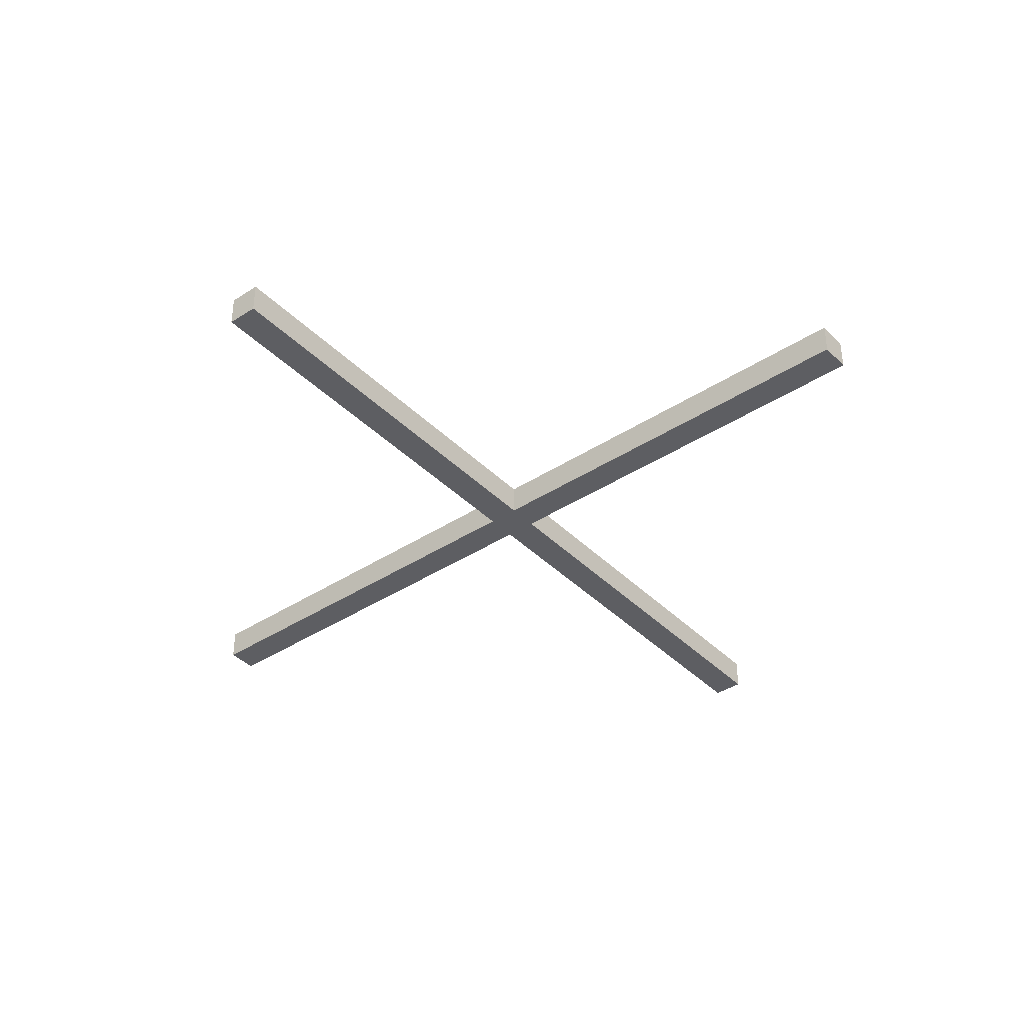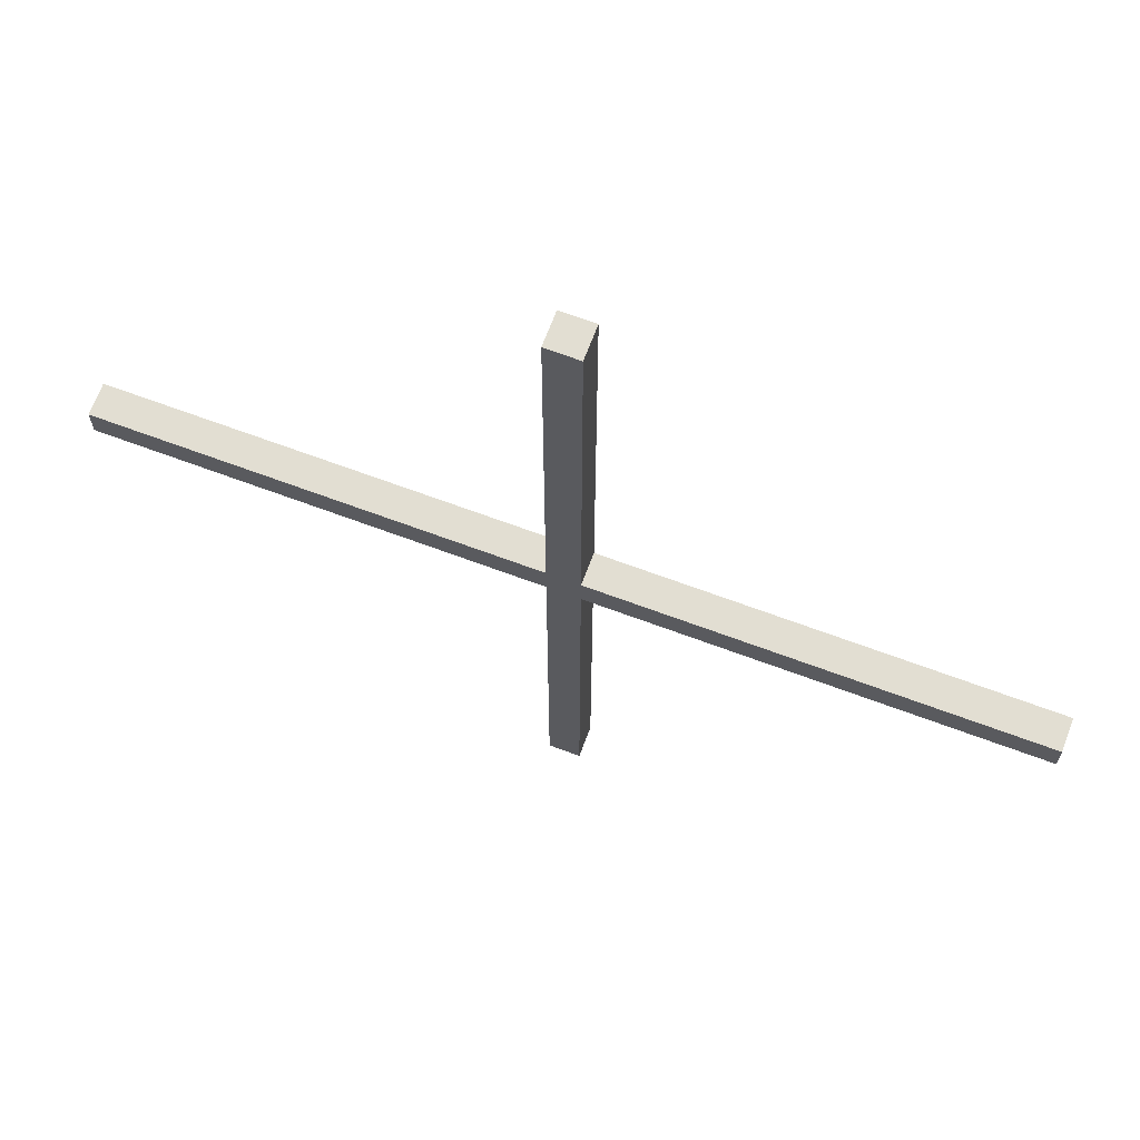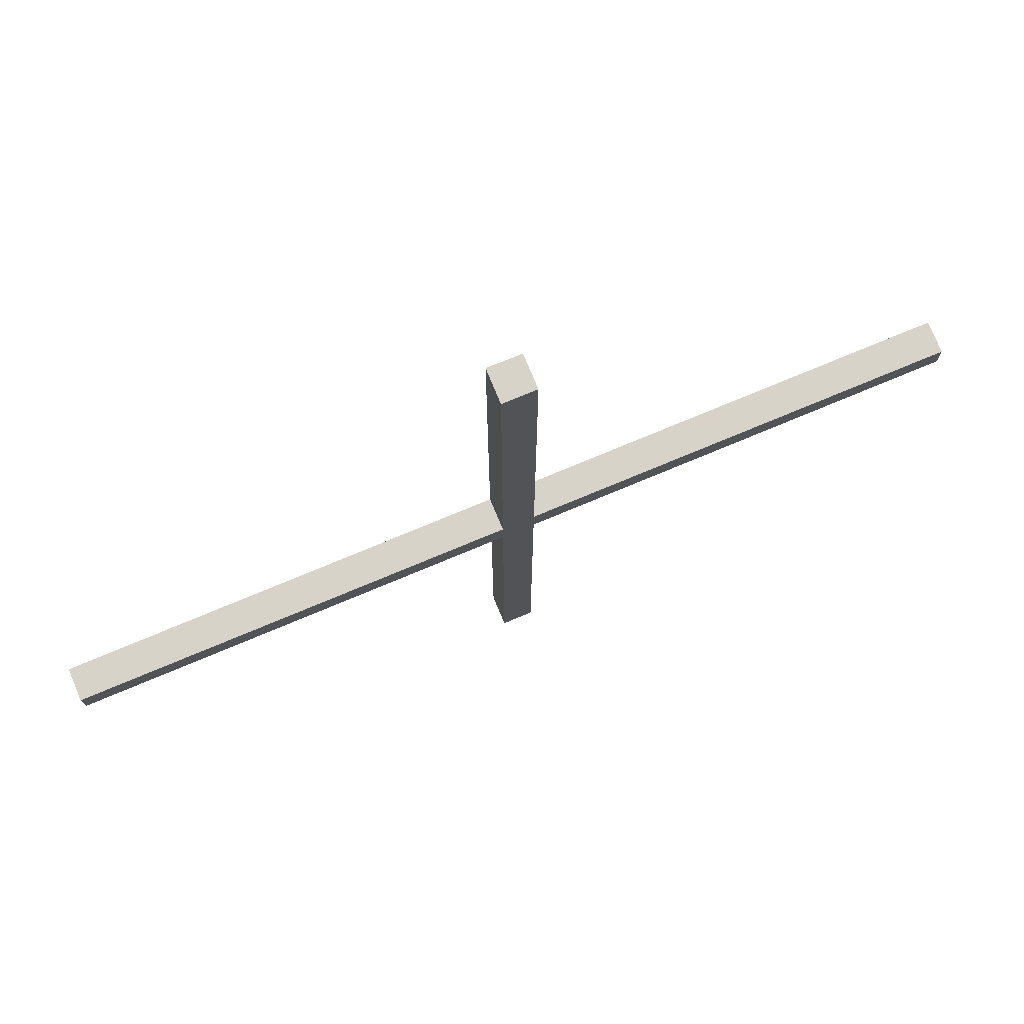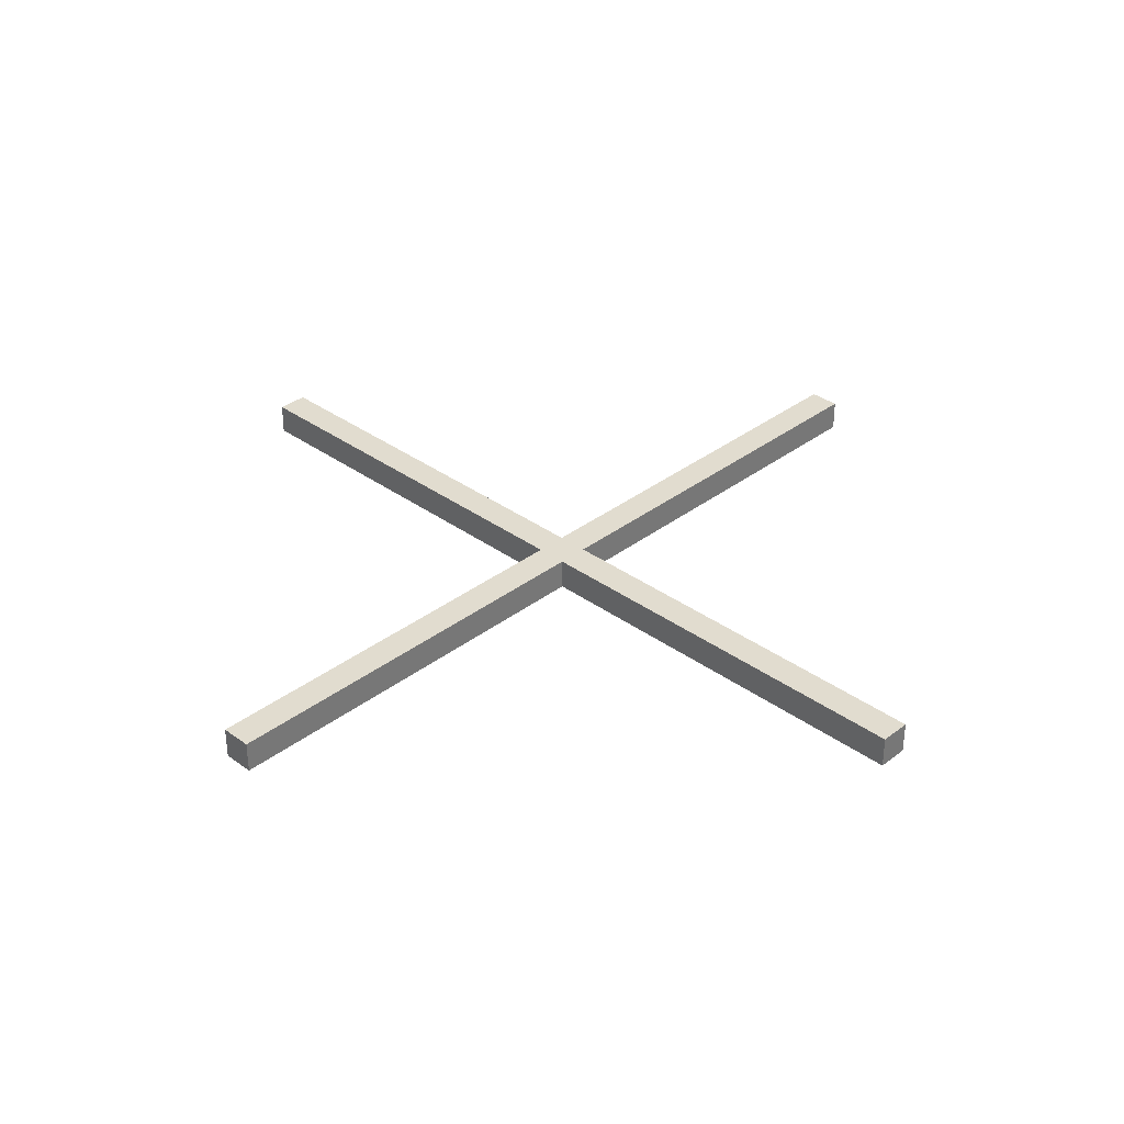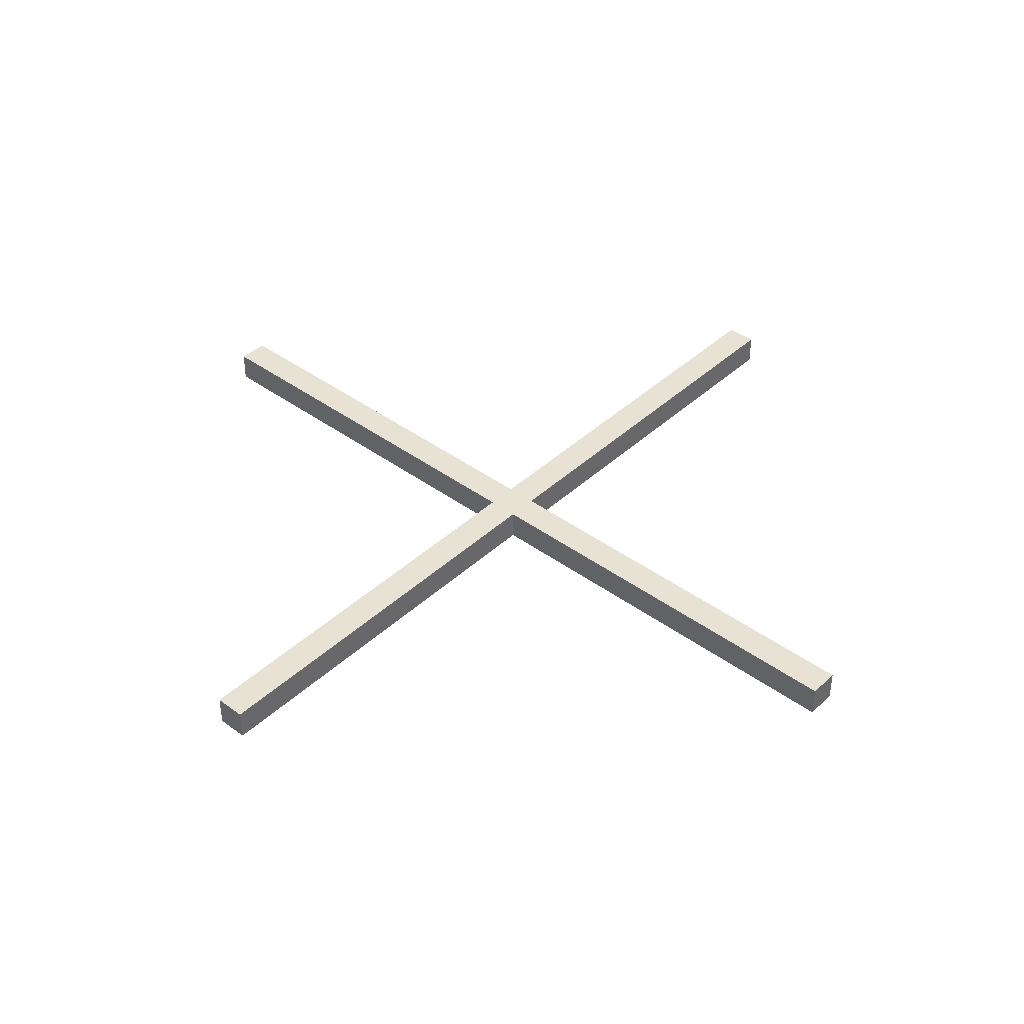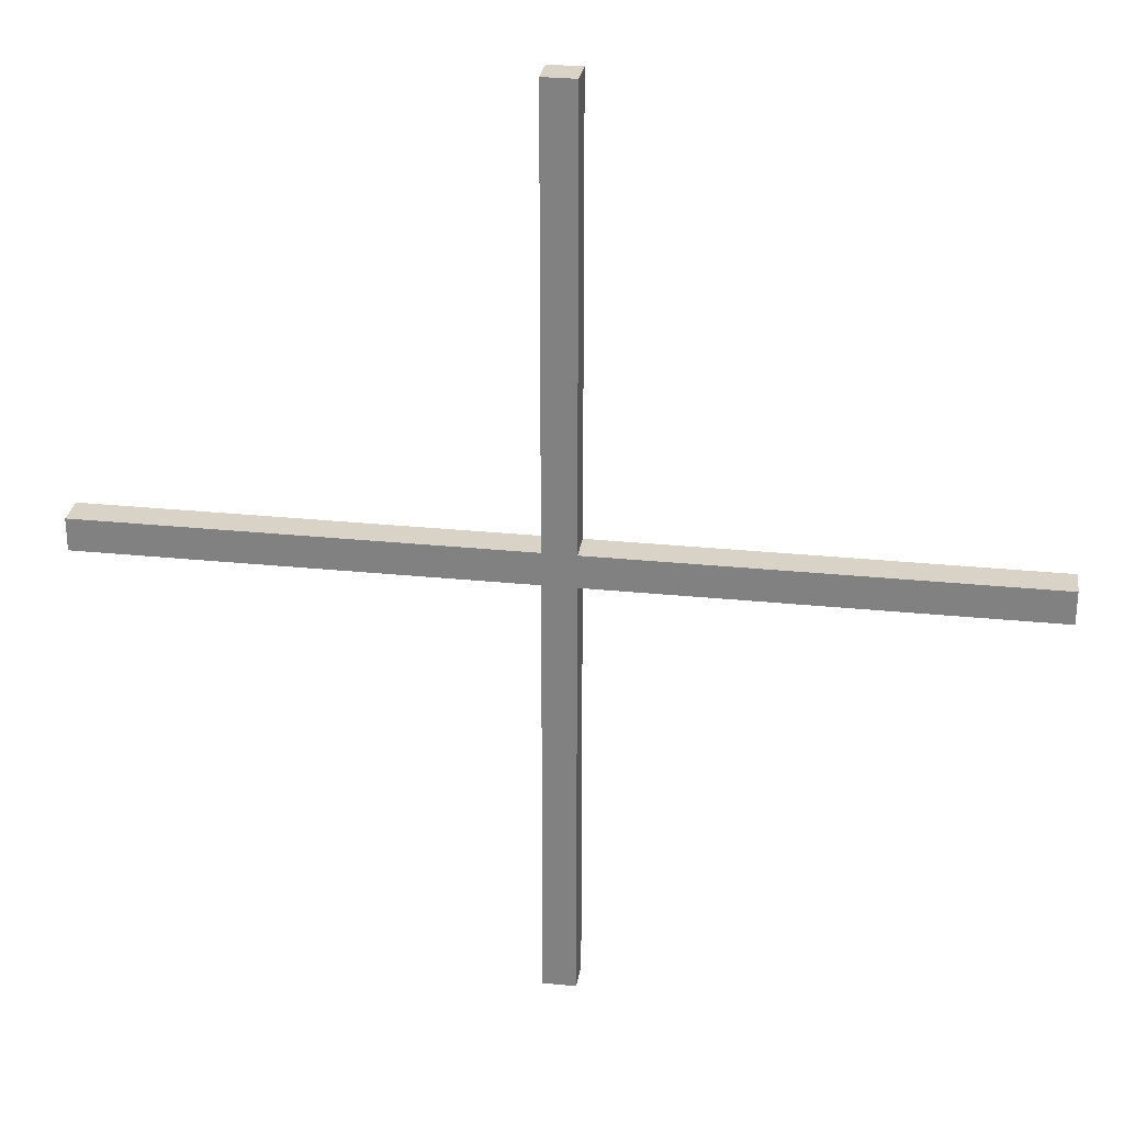
<metadata>
{"format":"obj","ext":"obj","renderer":"f3d","projection":"perspective","resolution":1024,"background":"white","views":[{"elev":-39.1,"azim":39.2,"up":"+Y"},{"elev":67.8,"azim":-159.5,"up":"+Z"},{"elev":76.3,"azim":157.4,"up":"+Z"},{"elev":34.4,"azim":-45.7,"up":"+Y"},{"elev":40.9,"azim":-138.2,"up":"+Y"},{"elev":28.1,"azim":8.8,"up":"+Z"}]}
</metadata>
<code>
v 0.6045 4.824 16.81
v 0.6045 4.824 -16.81
v 0.6045 6.033 16.81
v 0.6045 6.033 -16.81
v -0.6045 6.033 16.81
v -0.6045 6.033 -16.81
v -0.6045 4.824 16.81
v -0.6045 4.824 -16.81
v -16.81 4.824 0.6045
v 16.81 4.824 0.6045
v -16.81 6.033 0.6045
v 16.81 6.033 0.6045
v -16.81 6.033 -0.6045
v 16.81 6.033 -0.6045
v -16.81 4.824 -0.6045
v 16.81 4.824 -0.6045
f 1 2 4 3
f 3 4 6 5
f 5 6 8 7
f 7 8 2 1
f 2 8 6 4
f 7 1 3 5
f 9 10 12 11
f 11 12 14 13
f 13 14 16 15
f 15 16 10 9
f 10 16 14 12
f 15 9 11 13

</code>
